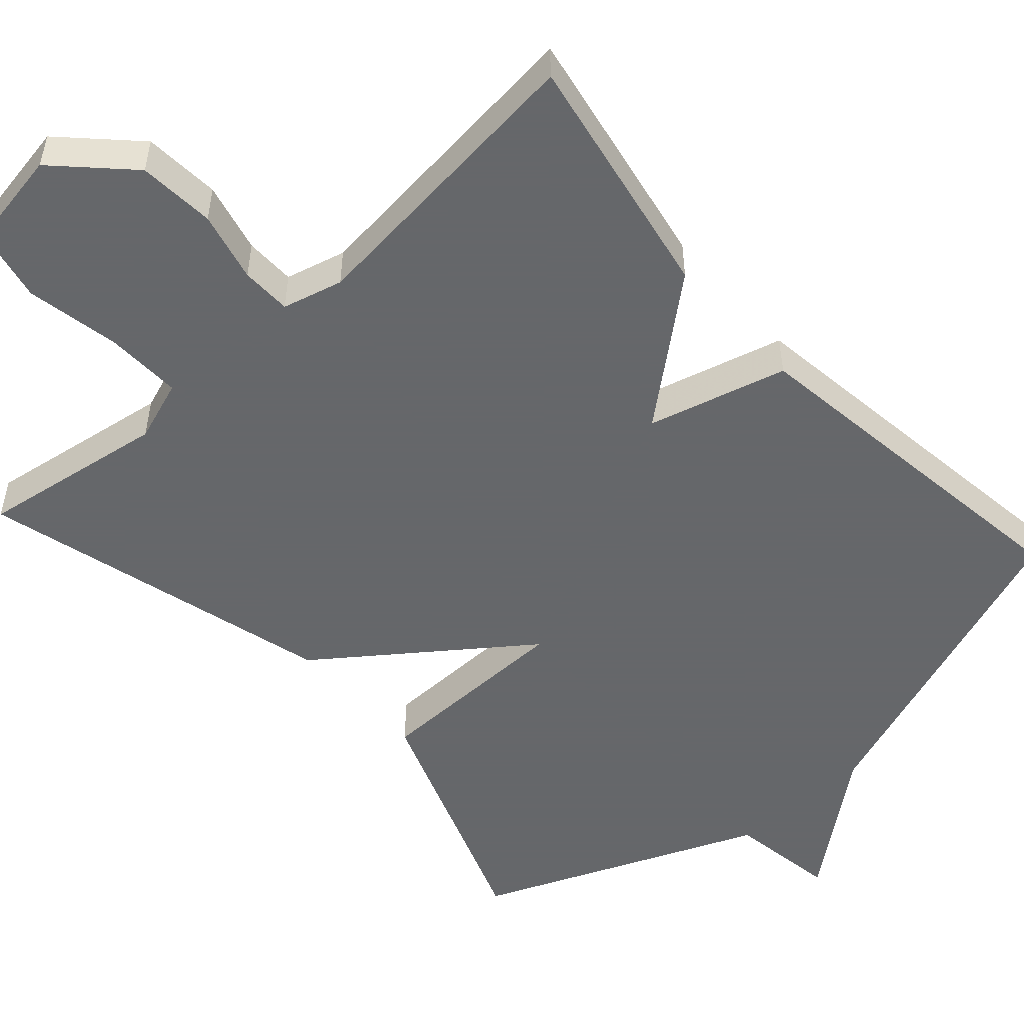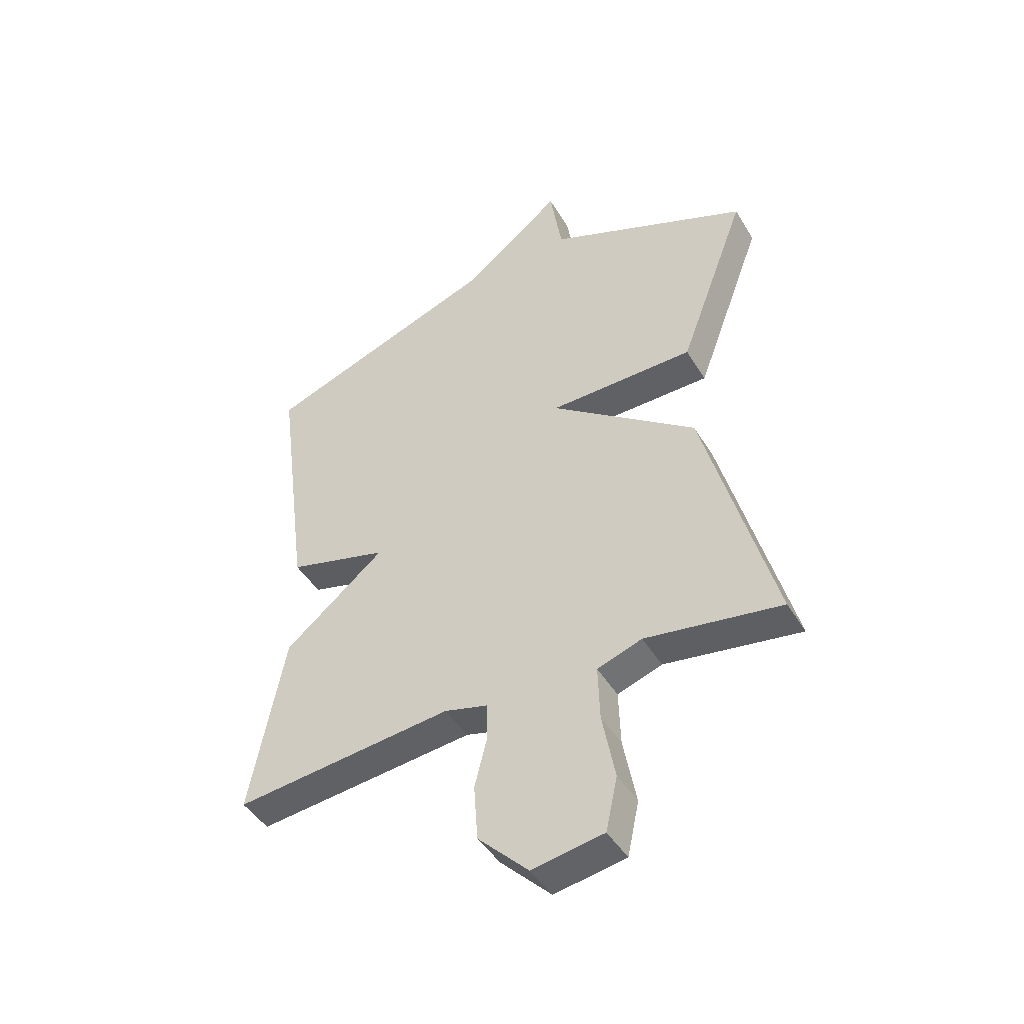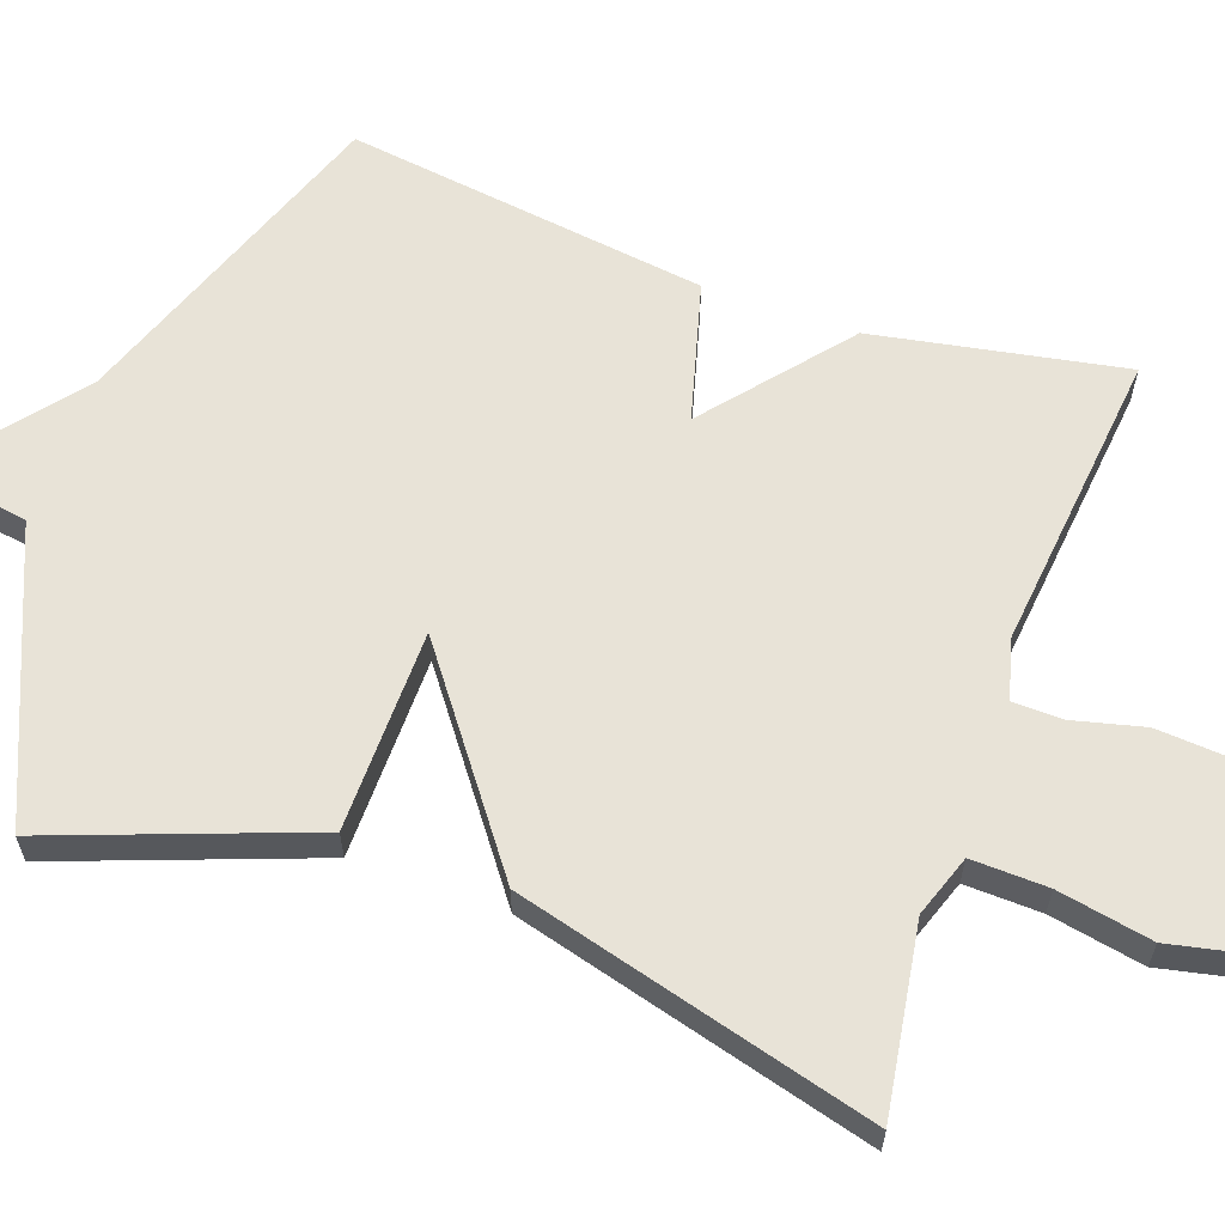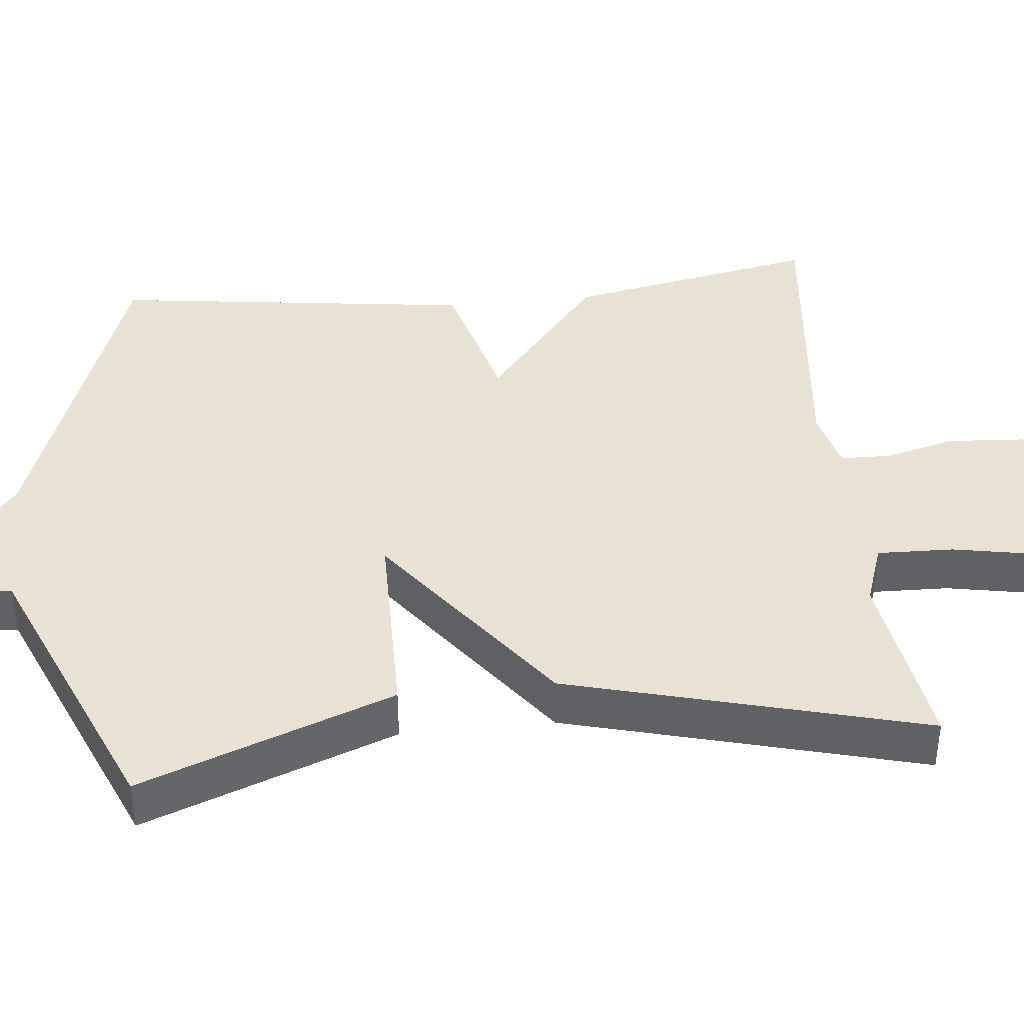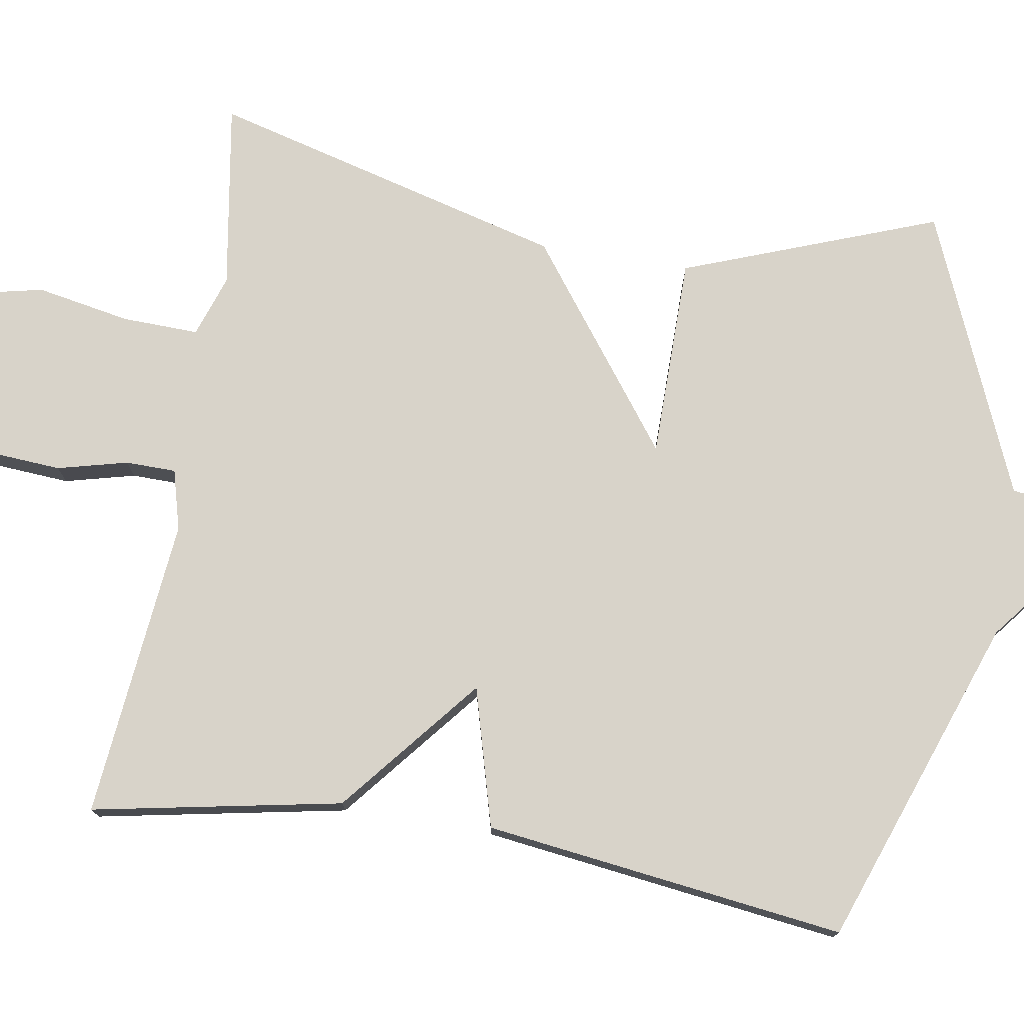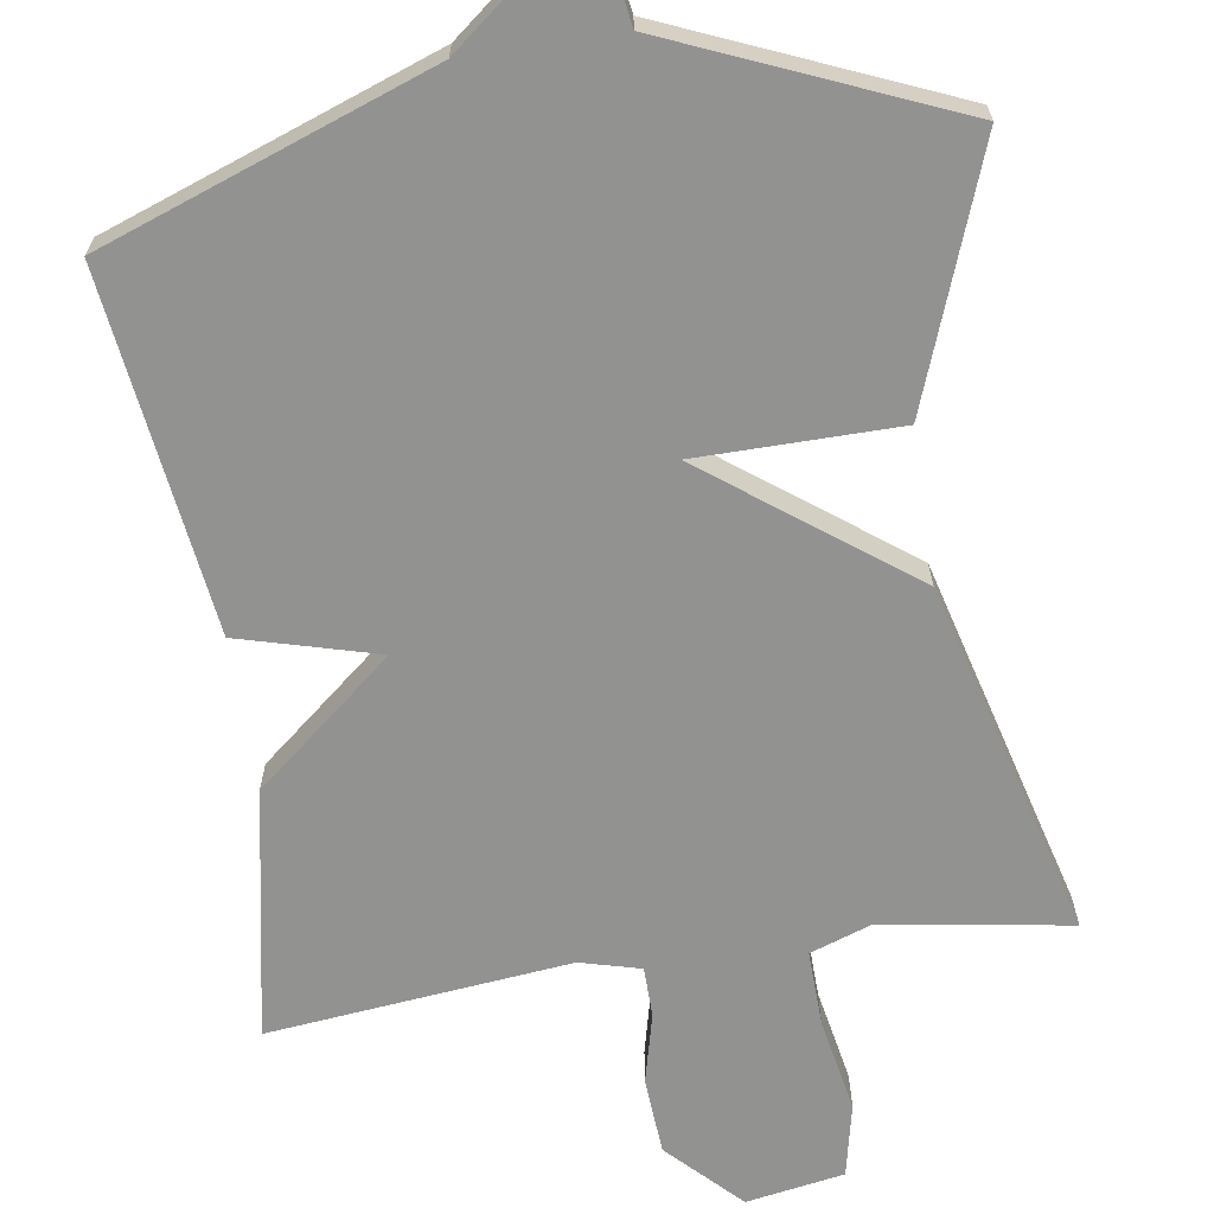
<metadata>
{"format":"obj","ext":"obj","renderer":"f3d","projection":"perspective","resolution":1024,"background":"white","views":[{"elev":-52.0,"azim":-137.9,"up":"+Y"},{"elev":-45.6,"azim":29.6,"up":"+Z"},{"elev":61.8,"azim":109.7,"up":"+Y"},{"elev":40.7,"azim":84.1,"up":"+Y"},{"elev":76.0,"azim":-80.7,"up":"+Y"},{"elev":-66.3,"azim":8.7,"up":"+Y"}]}
</metadata>
<code>
v -0.5 0.07 -0.5
v -0.438 0.07 -0.173
v -0.256 0.07 -0.023
v -0.438 0.07 0.027
v -0.5 0.07 0.5
v -0.068 0.07 0.656
v 0.11 0.07 0.798
v 0.132 0.07 0.656
v 0.5 0.07 0.5
v 0.376 0.07 0.167
v 0.112 0.07 0.165
v 0.376 0.07 -0.033
v 0.5 0.07 -0.5
v 0.255 0.07 -0.461
v 0.174 0.07 -0.489
v 0.177 0.07 -0.589
v 0.2 0.07 -0.712
v 0.179 0.07 -0.809
v 0.05 0.07 -0.831
v -0.041 0.07 -0.739
v -0.048 0.07 -0.638
v -0.025 0.07 -0.546
v -0.026 0.07 -0.48
v -0.105 0.07 -0.459
v -0.5 0 -0.5
v -0.438 0 -0.173
v -0.256 0 -0.023
v -0.438 0 0.027
v -0.5 0 0.5
v -0.068 0 0.656
v 0.11 0 0.798
v 0.132 0 0.656
v 0.5 0 0.5
v 0.376 0 0.167
v 0.112 0 0.165
v 0.376 0 -0.033
v 0.5 0 -0.5
v 0.255 0 -0.461
v 0.174 0 -0.489
v 0.177 0 -0.589
v 0.2 0 -0.712
v 0.179 0 -0.809
v 0.05 0 -0.831
v -0.041 0 -0.739
v -0.048 0 -0.638
v -0.025 0 -0.546
v -0.026 0 -0.48
v -0.105 0 -0.459
f 20 21 22
f 19 20 22
f 18 19 22
f 17 18 22
f 16 17 22
f 15 16 22 23
f 14 15 23 24
f 11 12 13 14
f 8 9 10 11
f 6 7 8 11
f 5 6 11
f 4 5 11
f 3 4 11
f 2 3 11
f 1 2 11
f 24 1 11
f 11 14 24
f 46 45 44
f 46 44 43
f 46 43 42
f 46 42 41
f 46 41 40
f 47 46 40 39
f 48 47 39 38
f 38 37 36 35
f 35 34 33 32
f 35 32 31 30
f 35 30 29
f 35 29 28
f 35 28 27
f 35 27 26
f 35 26 25
f 35 25 48
f 48 38 35
f 1 25 26 2
f 2 26 27 3
f 3 27 28 4
f 4 28 29 5
f 5 29 30 6
f 6 30 31 7
f 7 31 32 8
f 8 32 33 9
f 9 33 34 10
f 10 34 35 11
f 11 35 36 12
f 12 36 37 13
f 13 37 38 14
f 14 38 39 15
f 15 39 40 16
f 16 40 41 17
f 17 41 42 18
f 18 42 43 19
f 19 43 44 20
f 20 44 45 21
f 21 45 46 22
f 22 46 47 23
f 23 47 48 24
f 24 48 25 1

</code>
